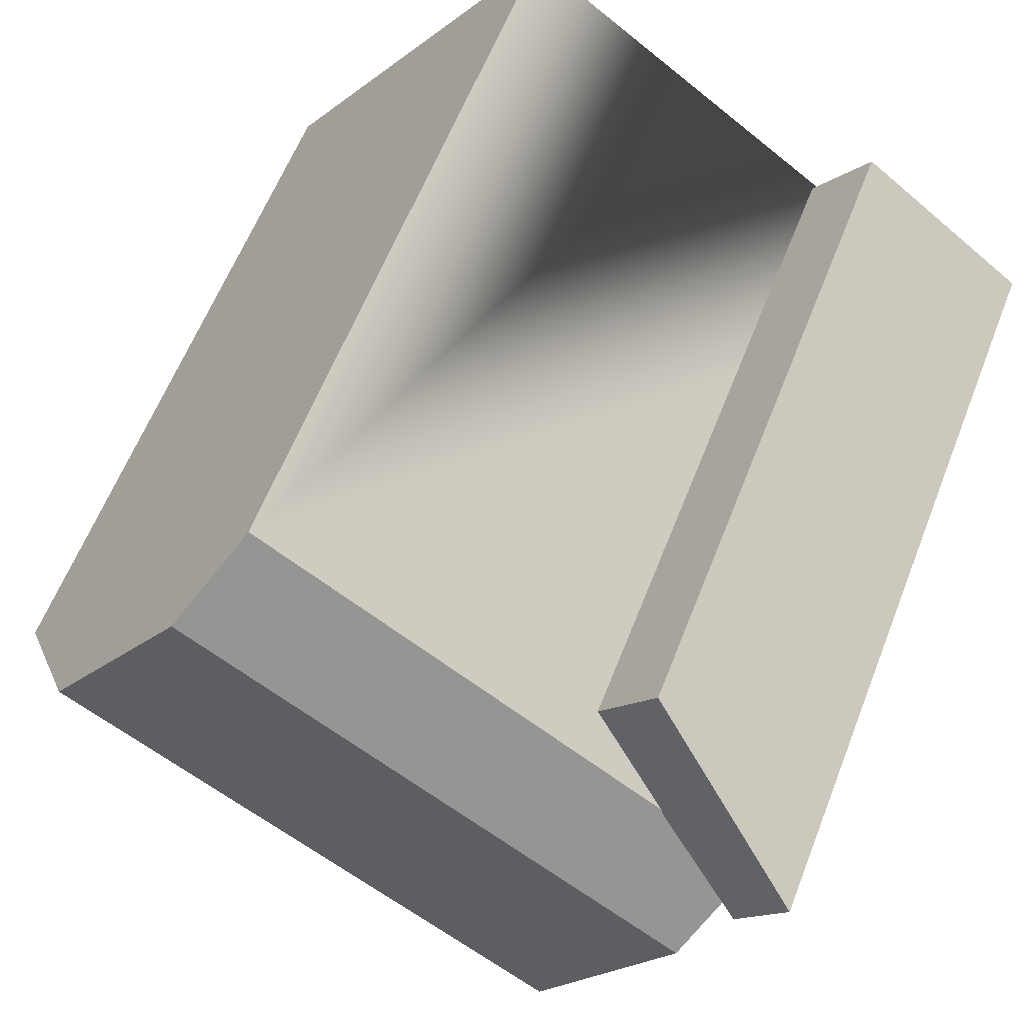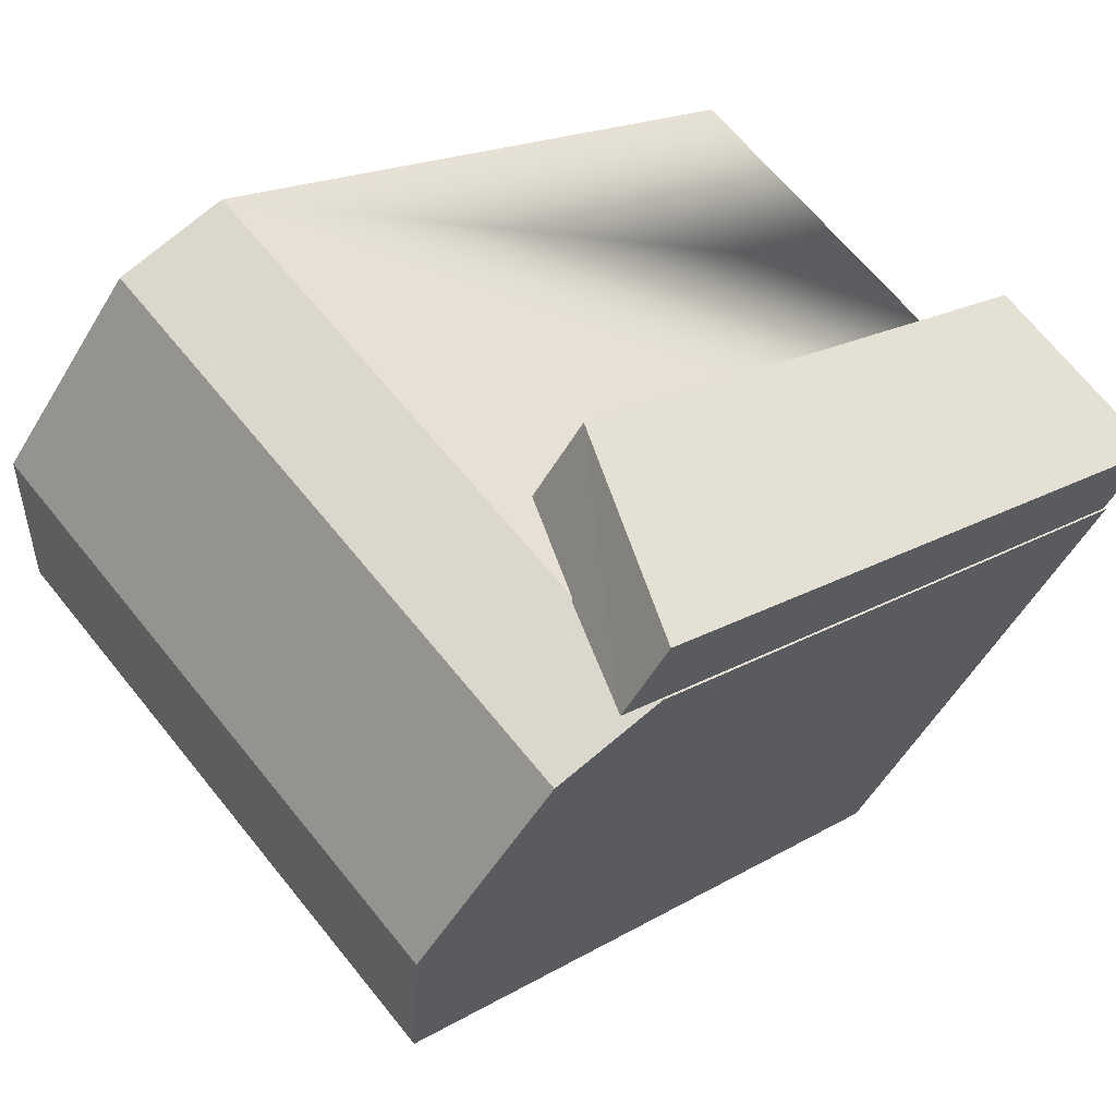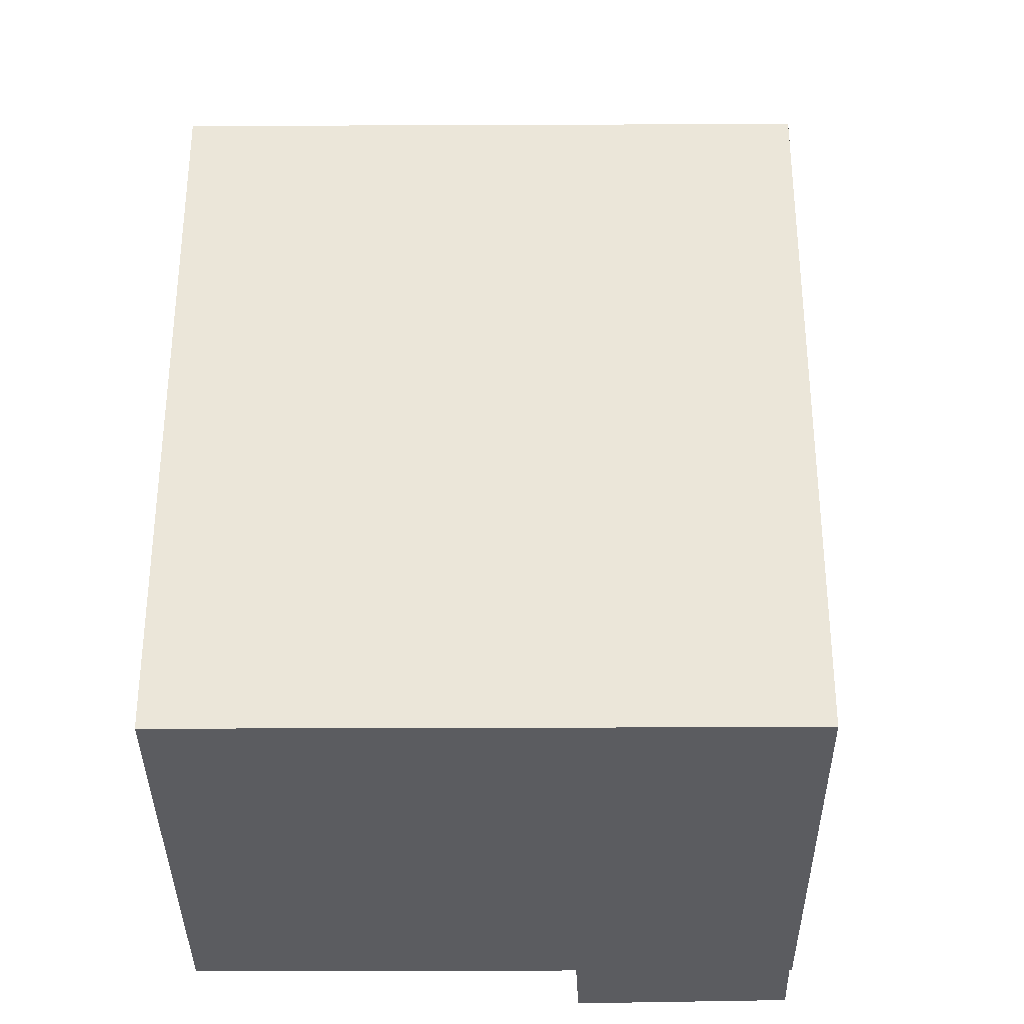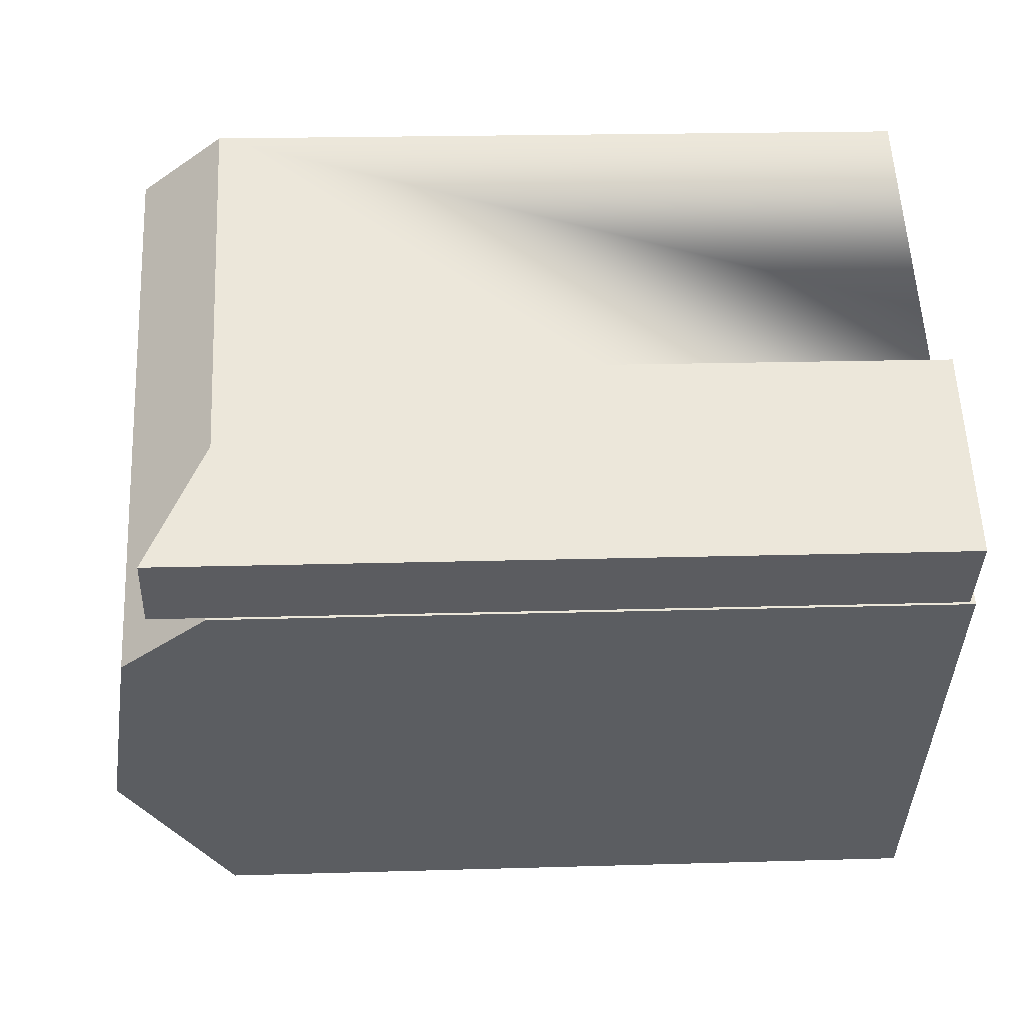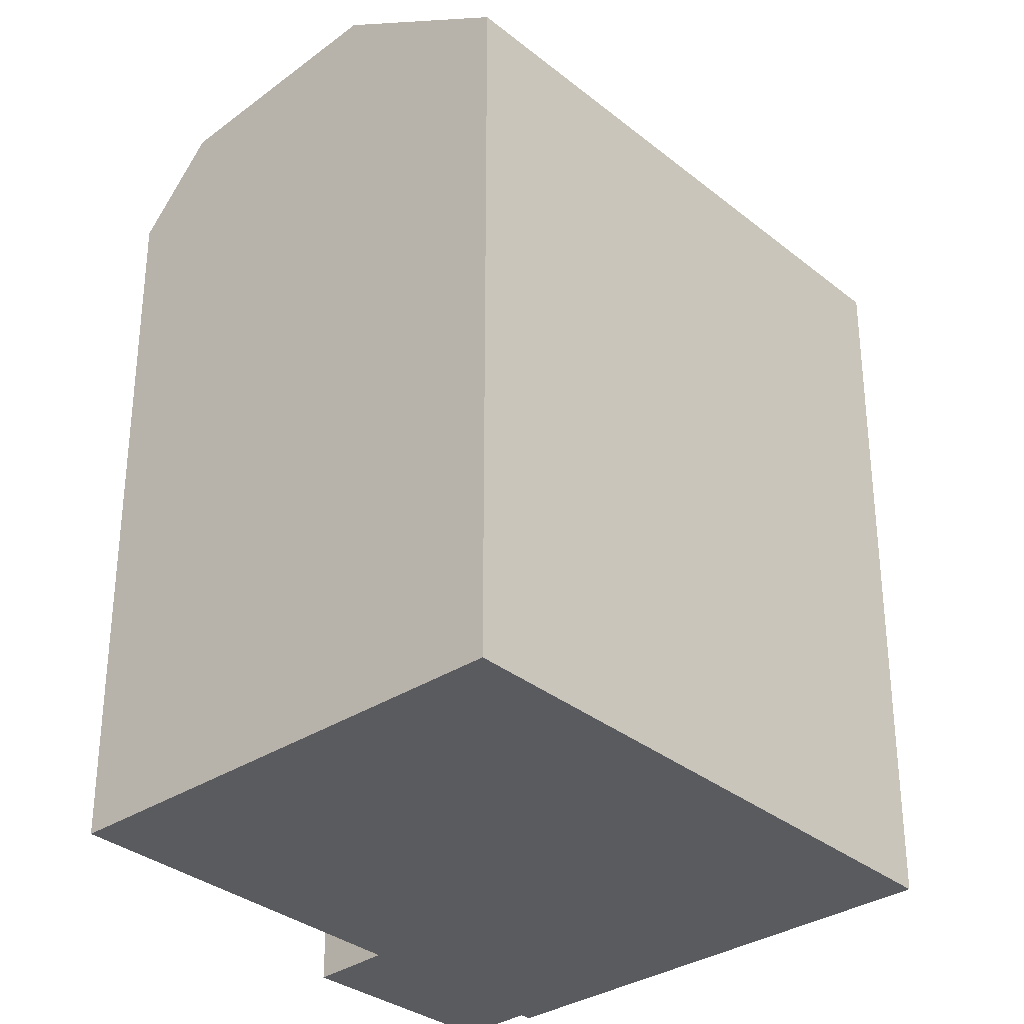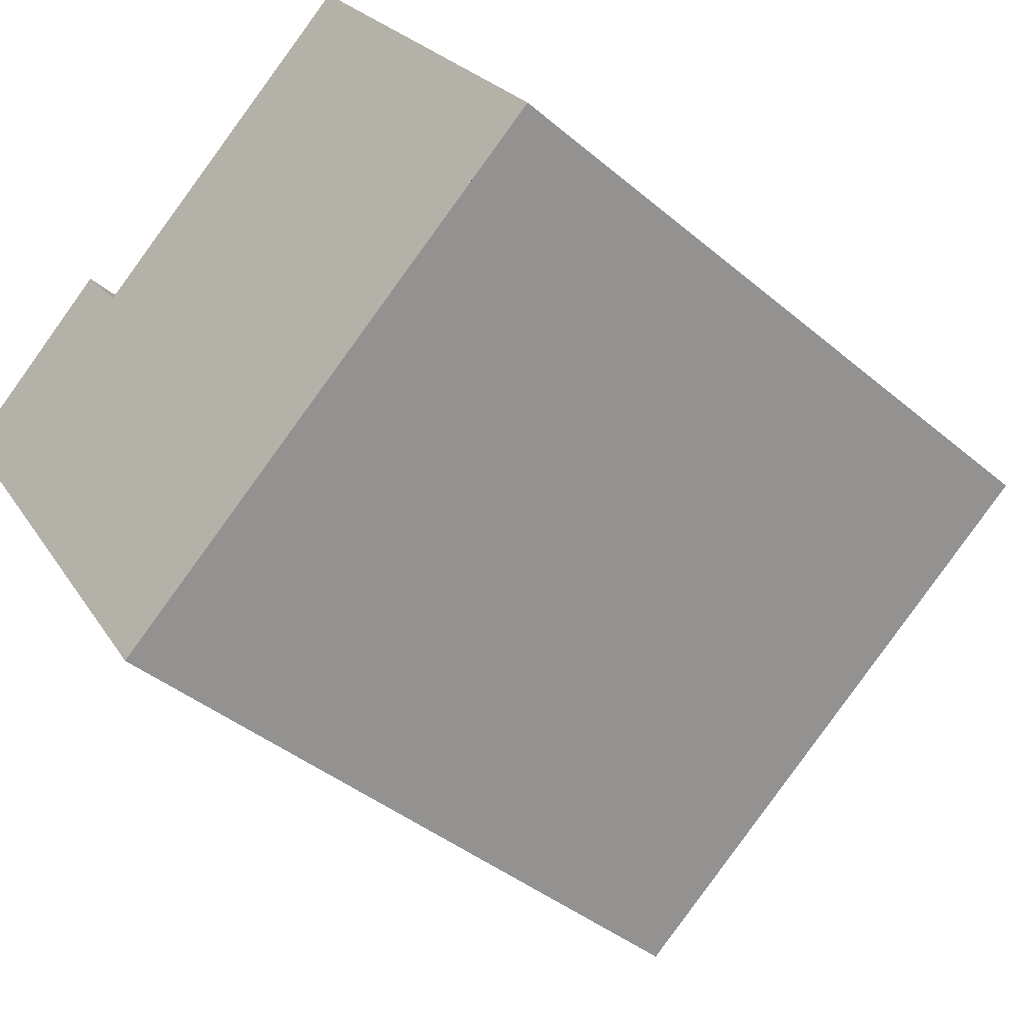
<metadata>
{"format":"obj","ext":"obj","renderer":"f3d","projection":"perspective","resolution":1024,"background":"white","views":[{"elev":60.6,"azim":-158.7,"up":"+Z"},{"elev":17.5,"azim":-139.7,"up":"+Z"},{"elev":-34.9,"azim":145.3,"up":"+Y"},{"elev":18.9,"azim":-93.3,"up":"+Z"},{"elev":-32.8,"azim":97.0,"up":"+Y"},{"elev":-40.5,"azim":44.1,"up":"+Z"}]}
</metadata>
<code>
v  3.342 17.7 5.407
v  0.002551 20.46 0.05522
v  -1.336 20.46 1.892
v  4.963 17.7 3.279
v  14.63 21.24 7.719
v  7.969 19 5.579
v  13.44 19 9.412
v  9.159 21.24 3.886
v  0.0004083 19 -0.0006066
v  1.191 21.24 -1.694
v  18.18 21.92 2.679
v  12.7 21.92 -1.154
v  4.735 21.92 -6.733
v  21.08 19 -1.451
v  15.61 19 -5.284
v  7.639 19 -10.86
v  0.002114 -3.421e-18 0.05587
v  3.341 -3.311e-16 5.407
v  -1.337 -1.159e-16 1.893
v  4.963 -2.008e-16 3.279
v  18.18 -0.15 2.68
v  15.61 -0.15 -5.283
v  21.08 -0.15 -1.45
v  7.638 -0.15 -10.86
v  4.734 -0.15 -6.733
v  14.63 -0.15 7.719
v  1.19 -0.15 -1.693
v  13.44 -0.15 9.412
v  0 -0.15 -9.185e-18
v  7.968 -0.15 5.579
g defaultobject
f 1 2 3
f 2 1 4
f 5 6 7
f 6 5 8
f 6 8 9
f 9 8 10
f 11 8 5
f 8 11 12
f 8 12 10
f 10 12 13
f 14 12 11
f 12 14 15
f 12 15 13
f 13 15 16
f 17 18 19
f 18 17 20
f 21 22 23
f 22 21 24
f 24 21 25
f 25 21 26
f 25 26 27
f 27 26 28
f 27 28 29
f 29 28 30
f 3 17 19
f 17 3 2
f 2 20 17
f 20 2 4
f 20 1 18
f 1 20 4
f 1 19 18
f 19 1 3
f 5 14 11
f 14 5 7
f 14 7 23
f 23 7 21
f 21 7 26
f 26 7 28
f 7 30 28
f 30 7 29
f 29 7 6
f 29 6 9
f 16 10 13
f 10 16 9
f 9 16 24
f 9 24 25
f 9 25 27
f 9 27 29
f 23 15 14
f 15 23 16
f 16 23 24
f 24 23 22

</code>
